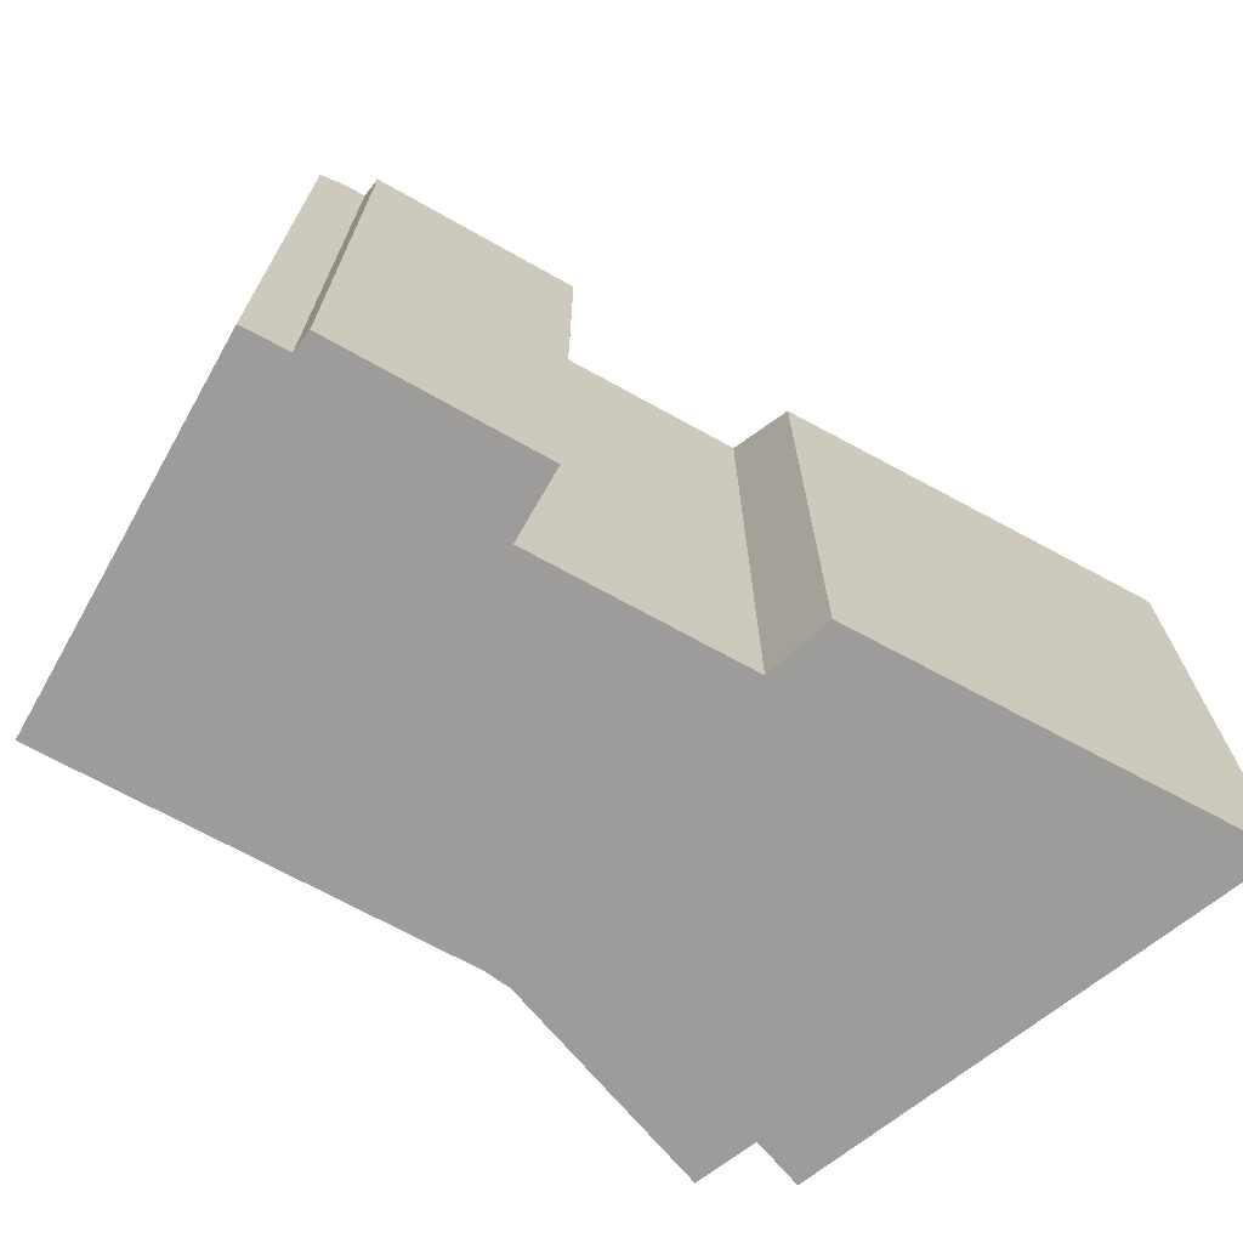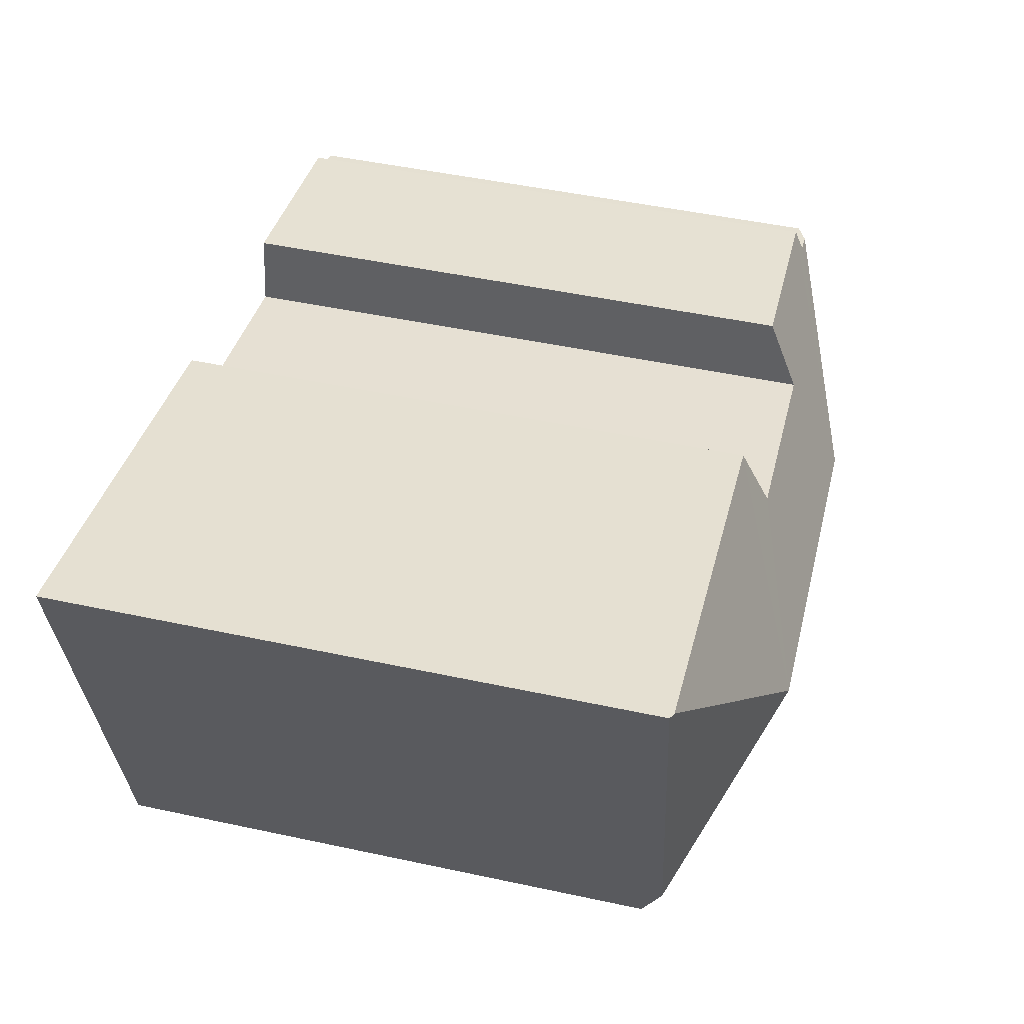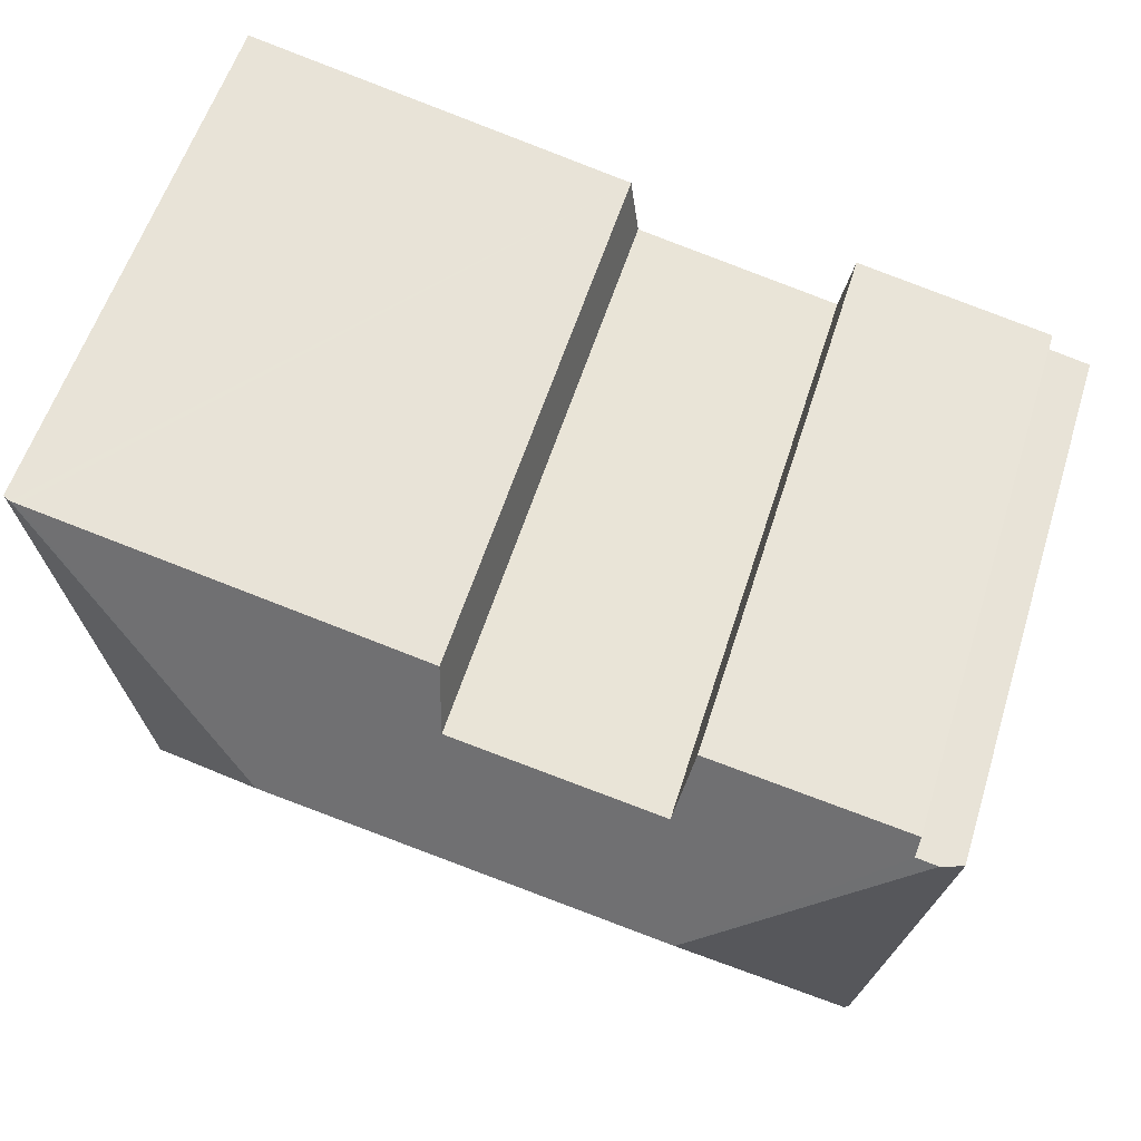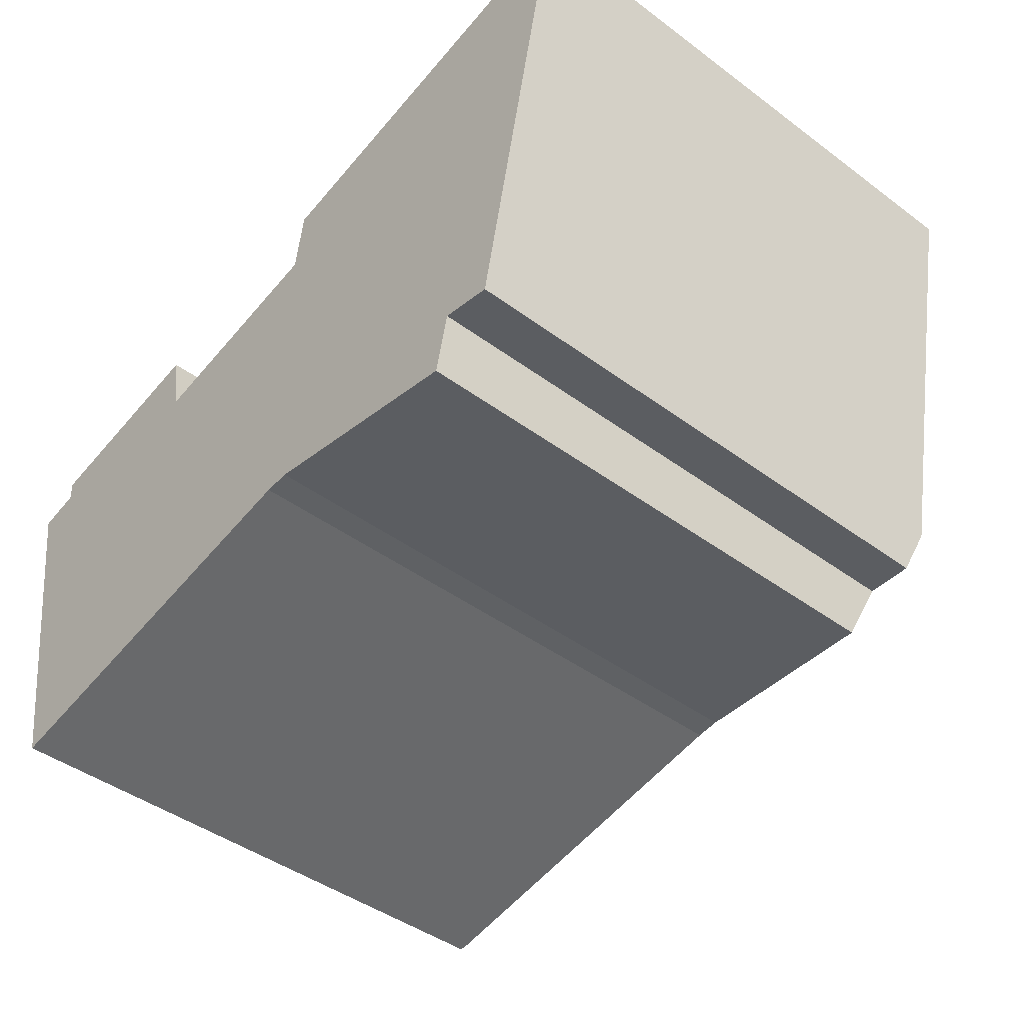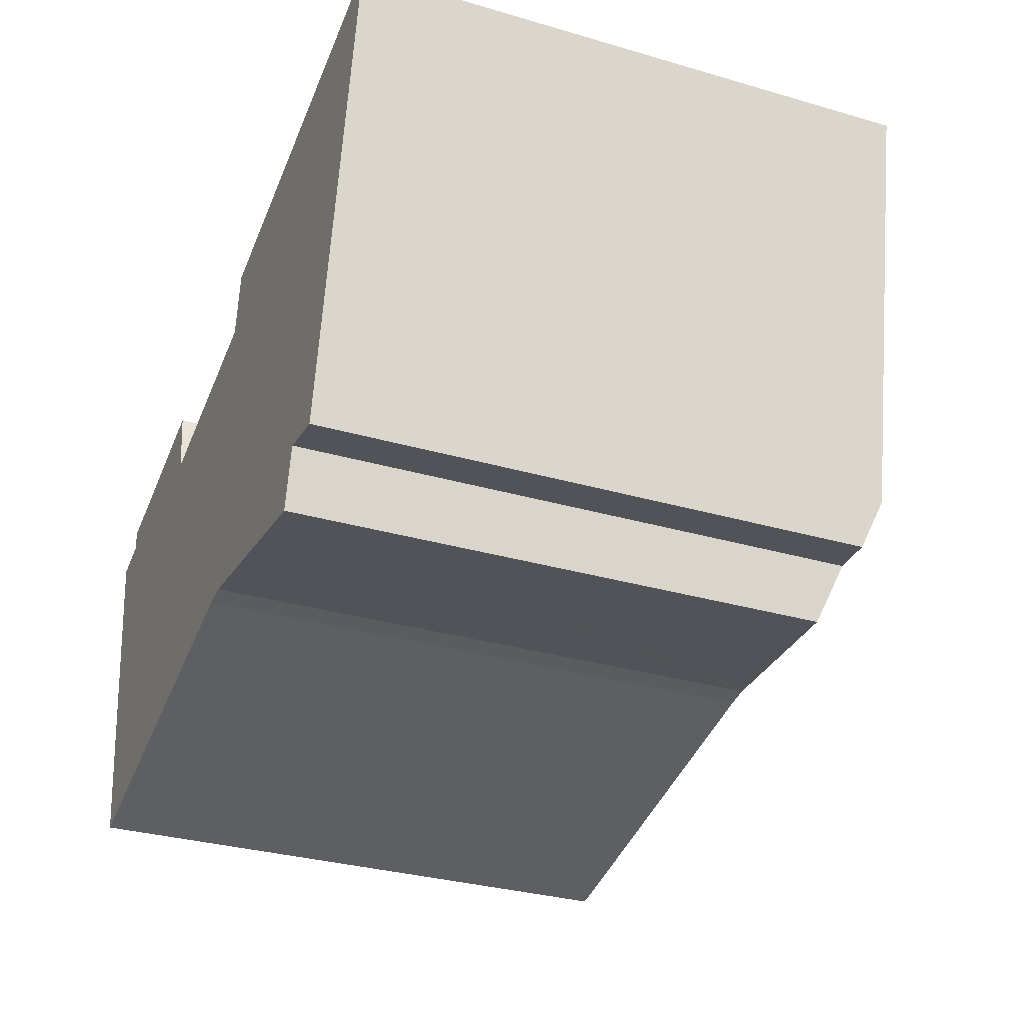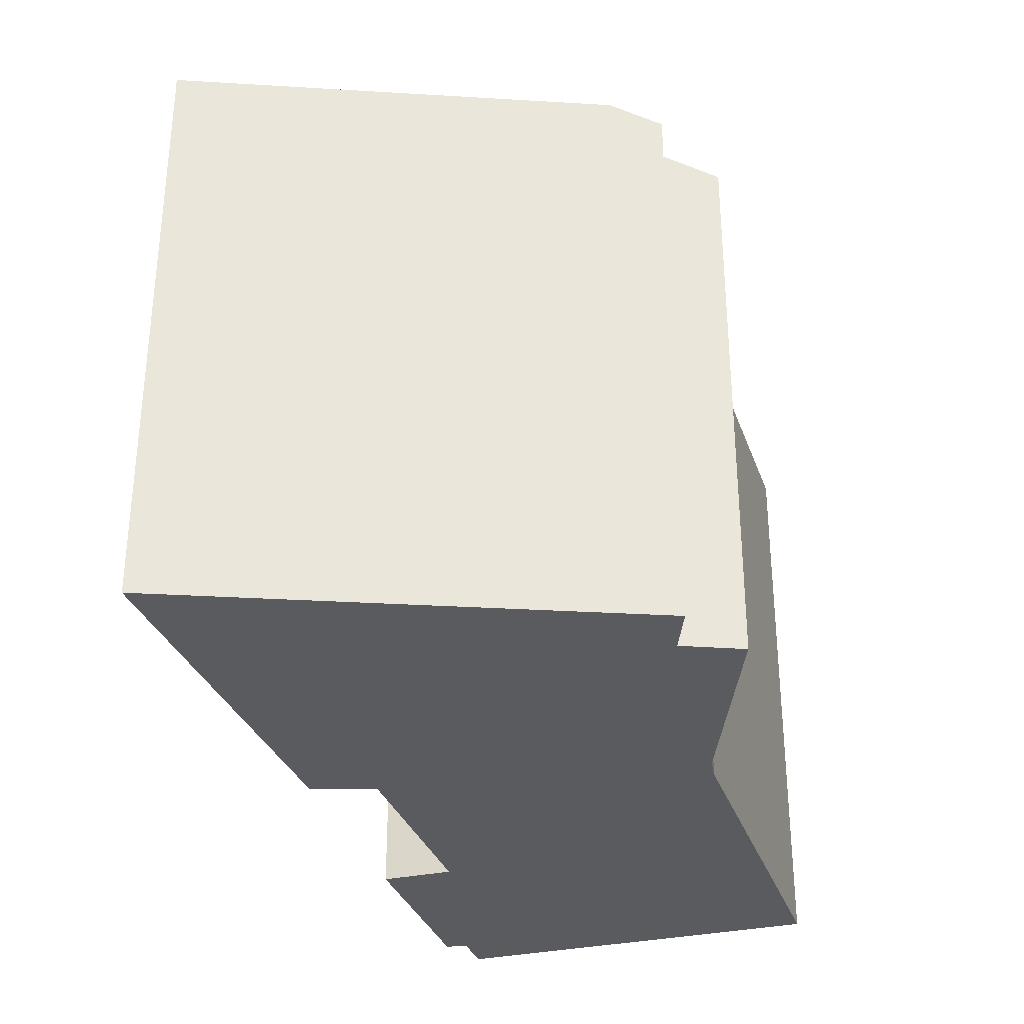
<metadata>
{"format":"obj","ext":"obj","renderer":"f3d","projection":"perspective","resolution":1024,"background":"white","views":[{"elev":-70.0,"azim":-40.2,"up":"+Y"},{"elev":48.5,"azim":103.5,"up":"+Z"},{"elev":57.4,"azim":-162.6,"up":"+Z"},{"elev":-43.7,"azim":48.9,"up":"+Z"},{"elev":-32.0,"azim":67.8,"up":"+Z"},{"elev":-32.1,"azim":96.4,"up":"+Y"}]}
</metadata>
<code>
v  1.363 18.12 0.288
v  7.226 20.61 -4.164
v  0.67 18.12 0.142
v  1.334 17.82 0.957
v  7.611 17.86 2.155
v  8.007 18.85 -0.013
v  19.66 20.61 -1.645
v  14.55 18.86 1.284
v  14.83 17.98 3.351
v  26.67 17.94 5.84
v  26.88 17.93 5.884
v  26.9 17.84 4.935
v  27.09 17.84 5.929
v  24.55 17.83 -6.961
v  14.44 17.86 -8.931
v  2.277 17.89 -11.34
v  15.22 17.82 -8.882
v  15.43 17.78 -8.919
v  22.22 16.64 -10.13
v  22.63 17.44 -8.225
v  23.8 17.25 -8.433
v  24.52 17.78 -7.076
v  24.24 17.17 -8.511
v  0 17.82 1.091e-15
v  2.13 17.82 -11.37
v  7.611 -1.32e-16 2.155
v  1.334 -5.86e-17 0.957
v  14.55 -7.862e-17 1.284
v  8.007 7.96e-19 -0.013
v  14.83 -2.052e-16 3.351
v  26.67 -3.576e-16 5.84
v  26.88 -3.603e-16 5.884
v  27.09 -3.63e-16 5.929
v  1.363 -1.763e-17 0.288
v  0 0 0
v  0.67 -8.695e-18 0.142
v  24.24 5.211e-16 -8.511
v  26.9 -3.022e-16 4.935
v  24.52 4.333e-16 -7.076
v  24.55 4.262e-16 -6.961
v  22.63 5.036e-16 -8.225
v  22.22 6.201e-16 -10.13
v  2.13 6.959e-16 -11.37
v  23.8 5.164e-16 -8.433
v  15.22 5.439e-16 -8.882
v  15.43 5.461e-16 -8.919
v  14.44 5.469e-16 -8.931
v  2.277 6.941e-16 -11.34
g defaultobject
f 1 2 3
f 2 1 4
f 2 4 5
f 2 5 6
f 2 6 7
f 7 6 8
f 7 8 9
f 7 9 10
f 7 10 11
f 12 11 13
f 11 12 7
f 7 12 14
f 2 15 16
f 15 2 7
f 15 7 17
f 17 7 18
f 18 7 19
f 19 7 20
f 20 7 14
f 20 14 21
f 21 14 22
f 21 22 23
f 24 16 25
f 16 24 2
f 2 24 3
f 4 26 5
f 26 4 27
f 6 28 8
f 28 6 29
f 30 10 9
f 10 30 11
f 11 30 13
f 13 30 31
f 13 31 32
f 13 32 33
f 24 1 3
f 1 24 34
f 34 24 35
f 34 35 36
f 5 29 6
f 29 5 26
f 33 12 13
f 12 33 14
f 14 33 22
f 22 33 23
f 23 33 37
f 37 33 38
f 37 38 39
f 39 38 40
f 41 19 20
f 19 41 42
f 28 9 8
f 9 28 30
f 43 24 25
f 24 43 35
f 34 4 1
f 4 34 27
f 21 41 20
f 41 21 23
f 41 23 37
f 41 37 44
f 42 18 19
f 18 42 17
f 17 42 45
f 45 42 46
f 17 47 15
f 47 17 45
f 47 16 15
f 16 47 25
f 25 47 43
f 43 47 48
f 39 44 37
f 44 39 41
f 41 39 40
f 41 40 38
f 41 46 42
f 46 41 38
f 46 38 33
f 46 33 32
f 46 32 31
f 46 31 30
f 46 30 45
f 45 30 47
f 47 30 28
f 27 34 26
f 28 48 47
f 48 28 29
f 48 29 43
f 43 29 35
f 35 29 34
f 34 29 26
f 35 34 36

</code>
